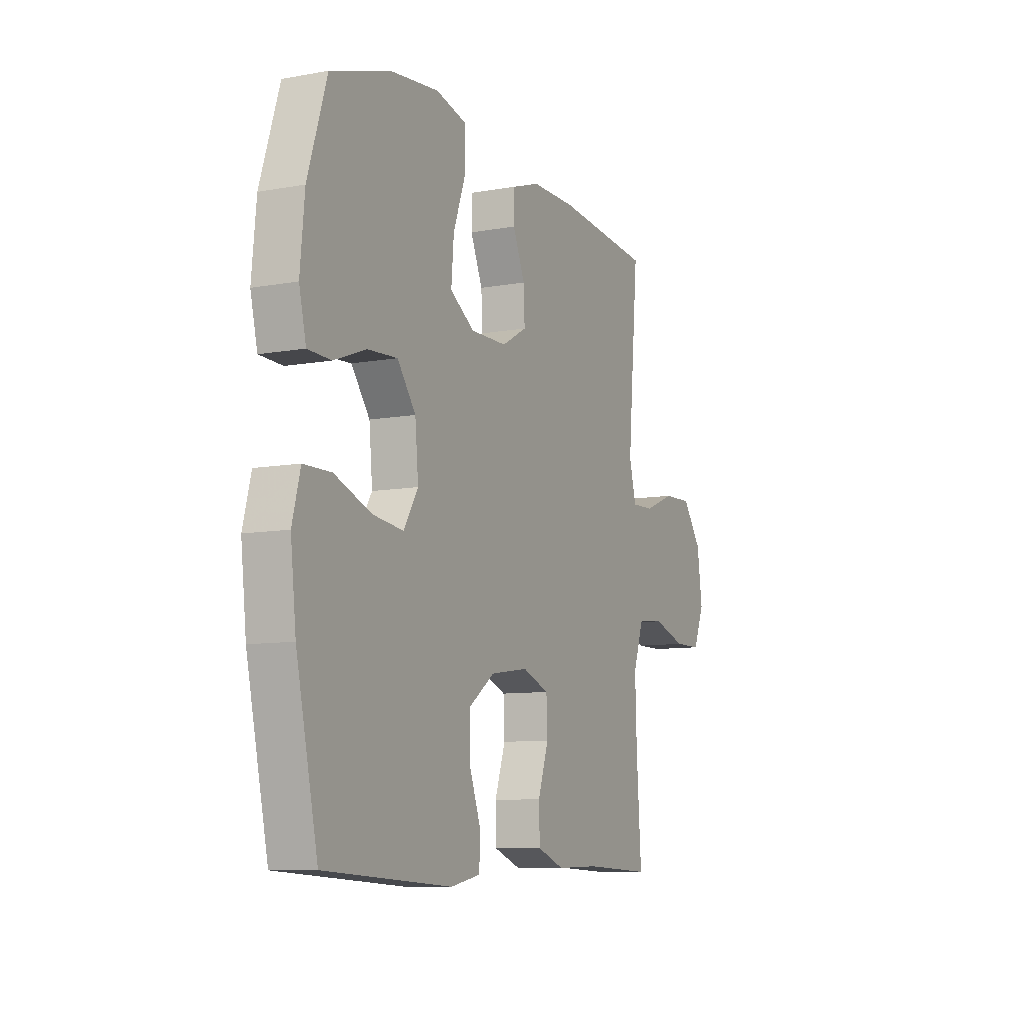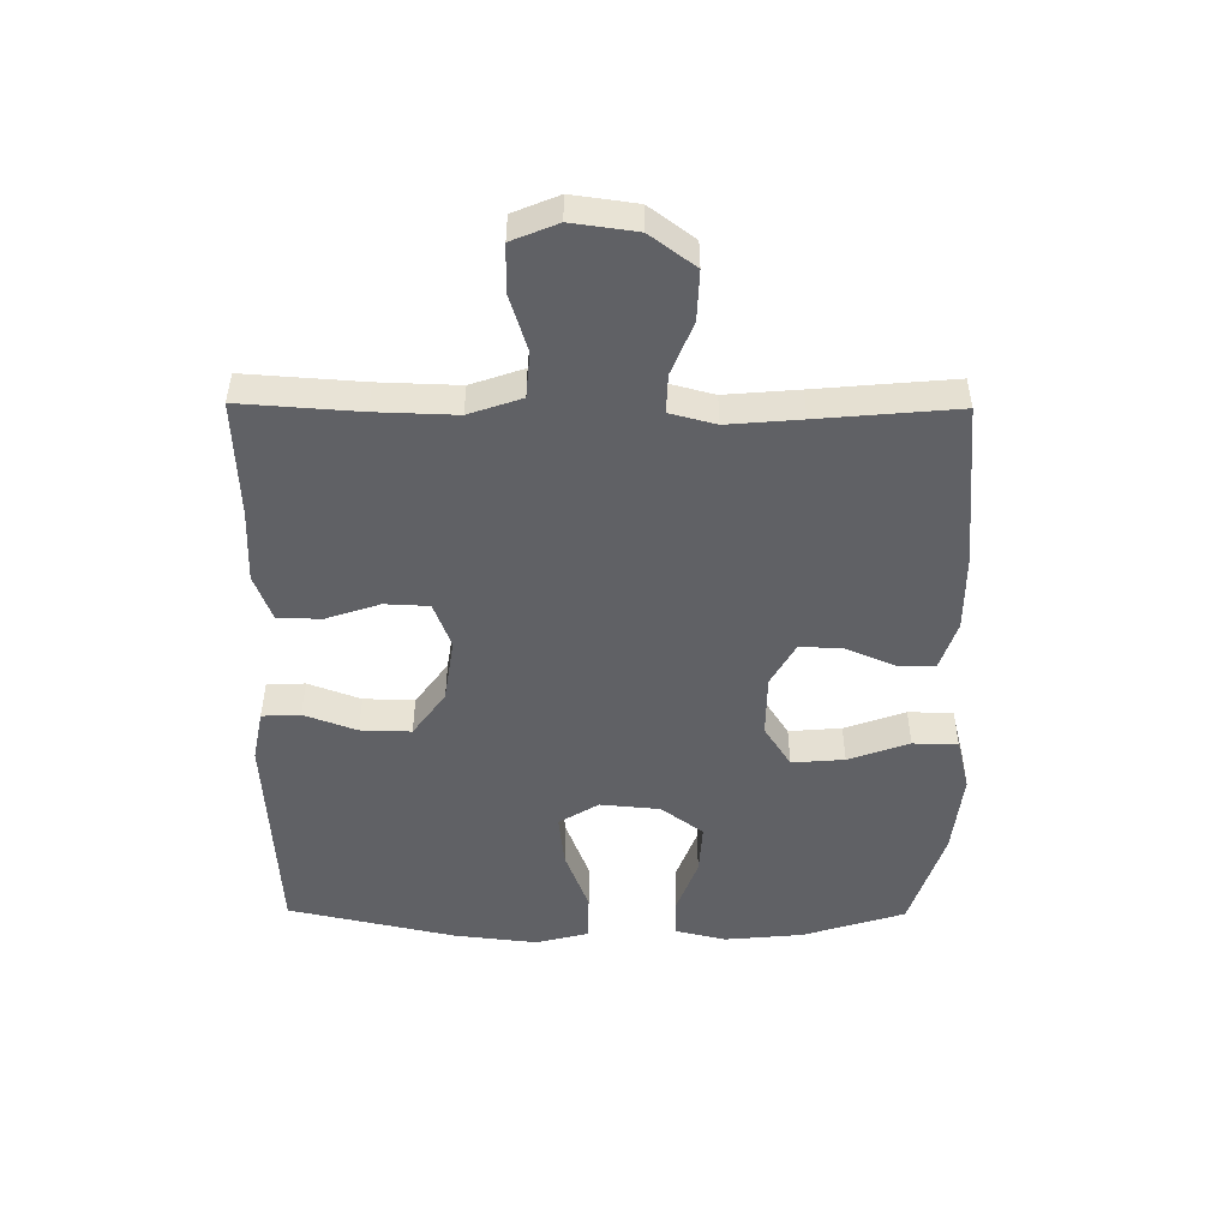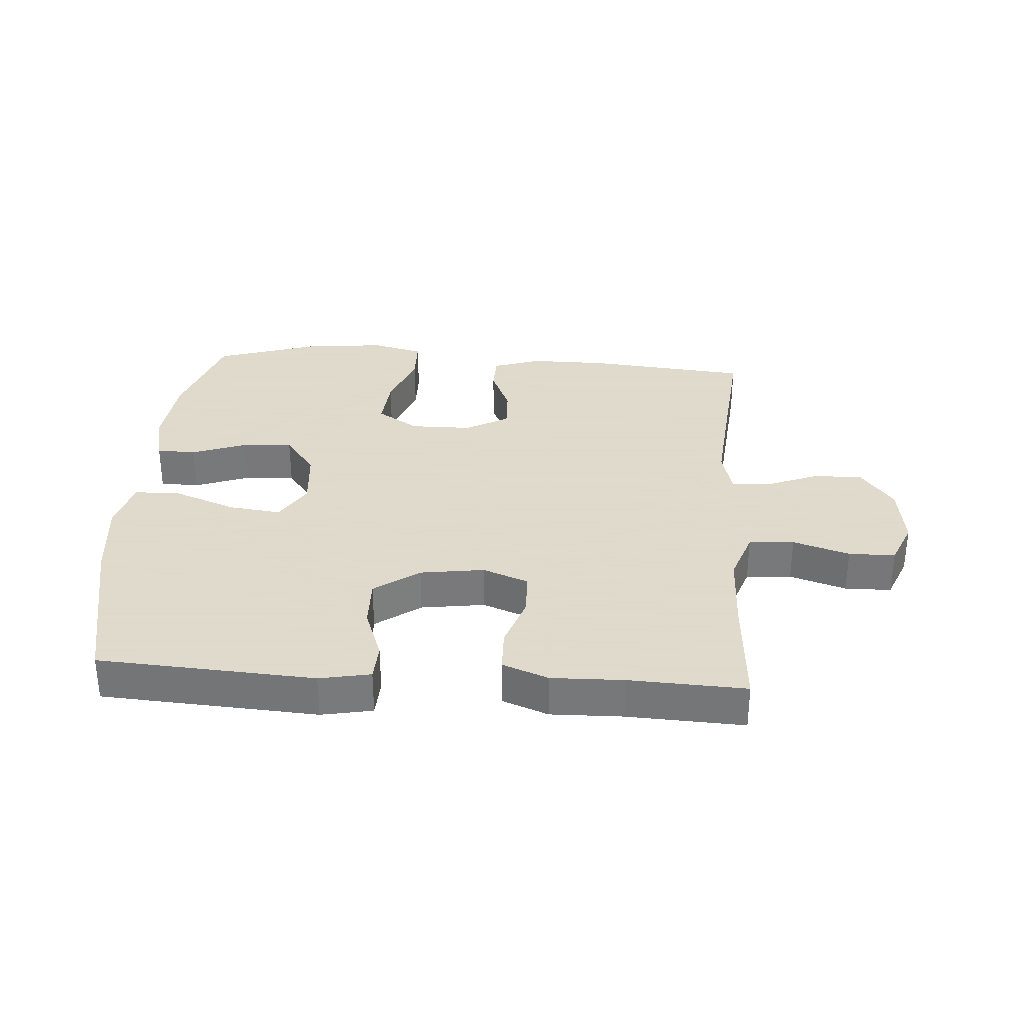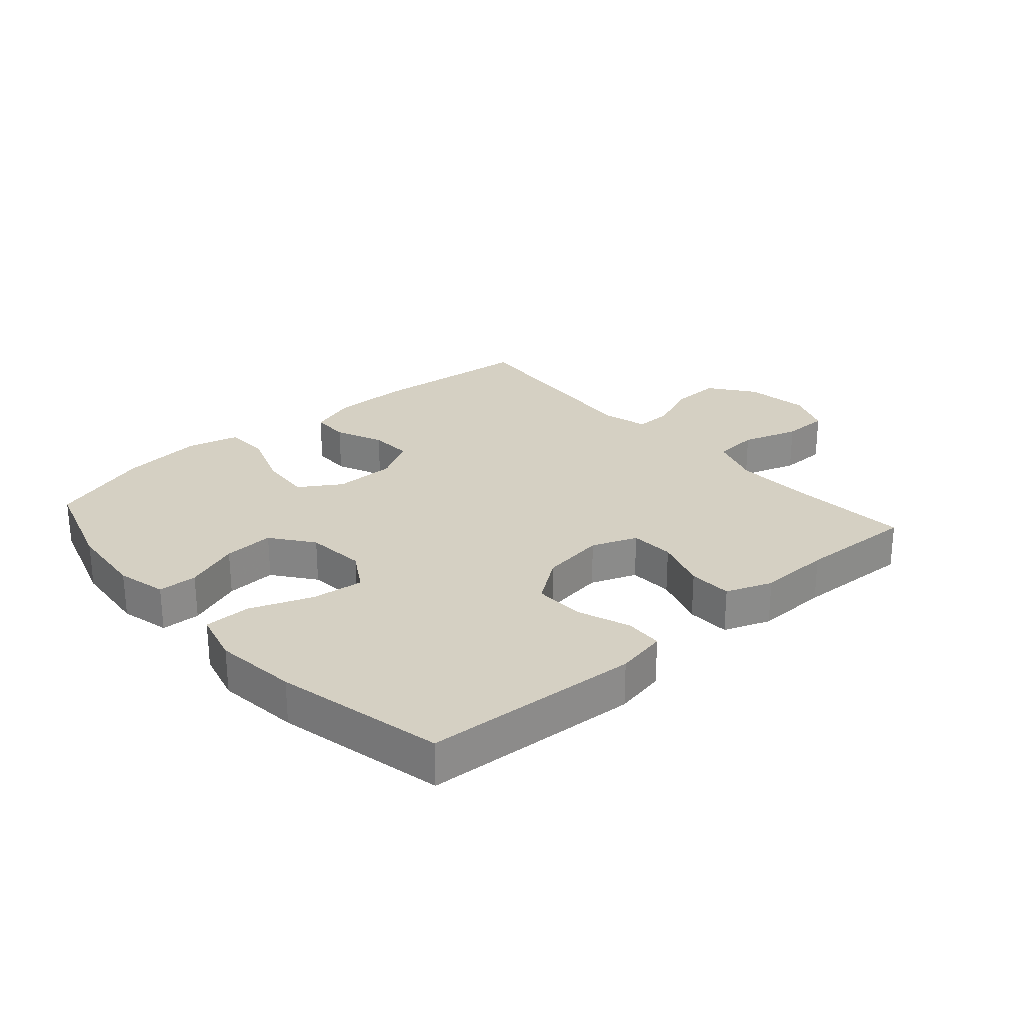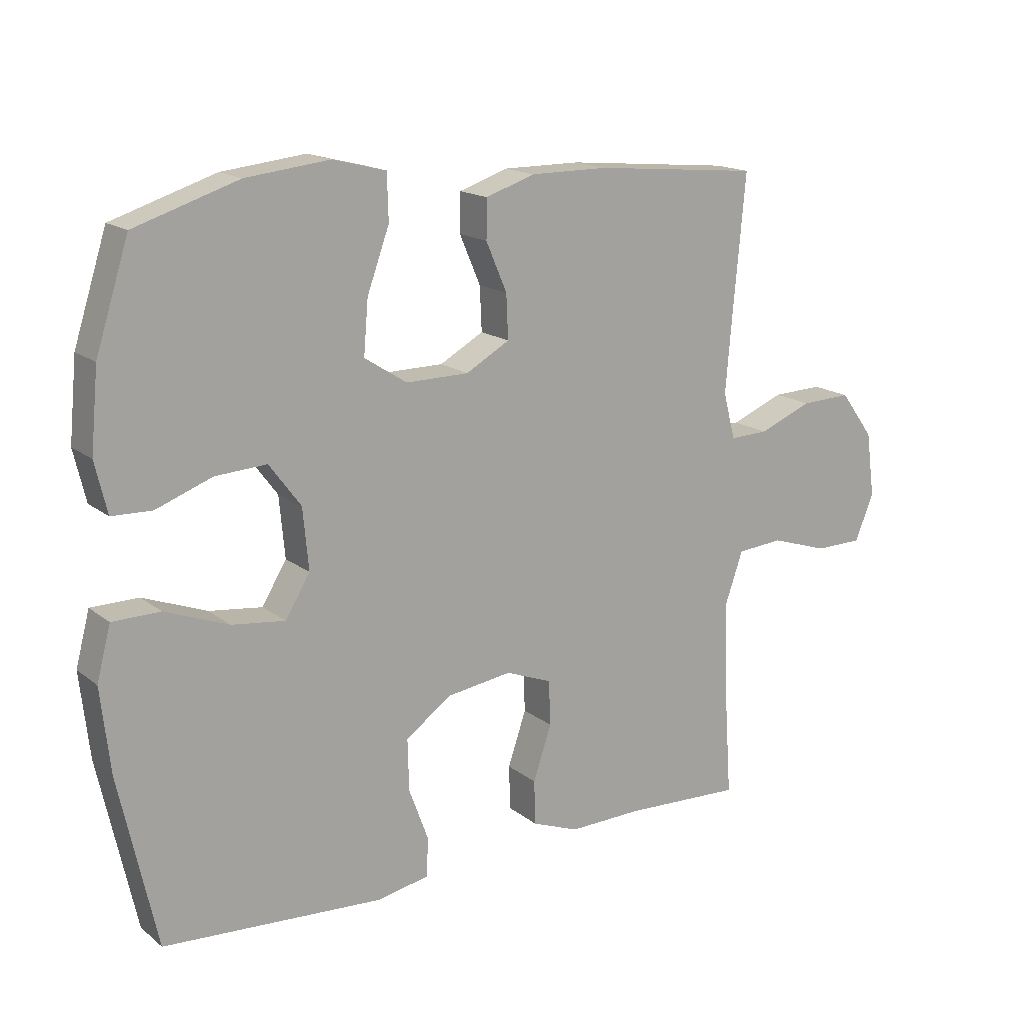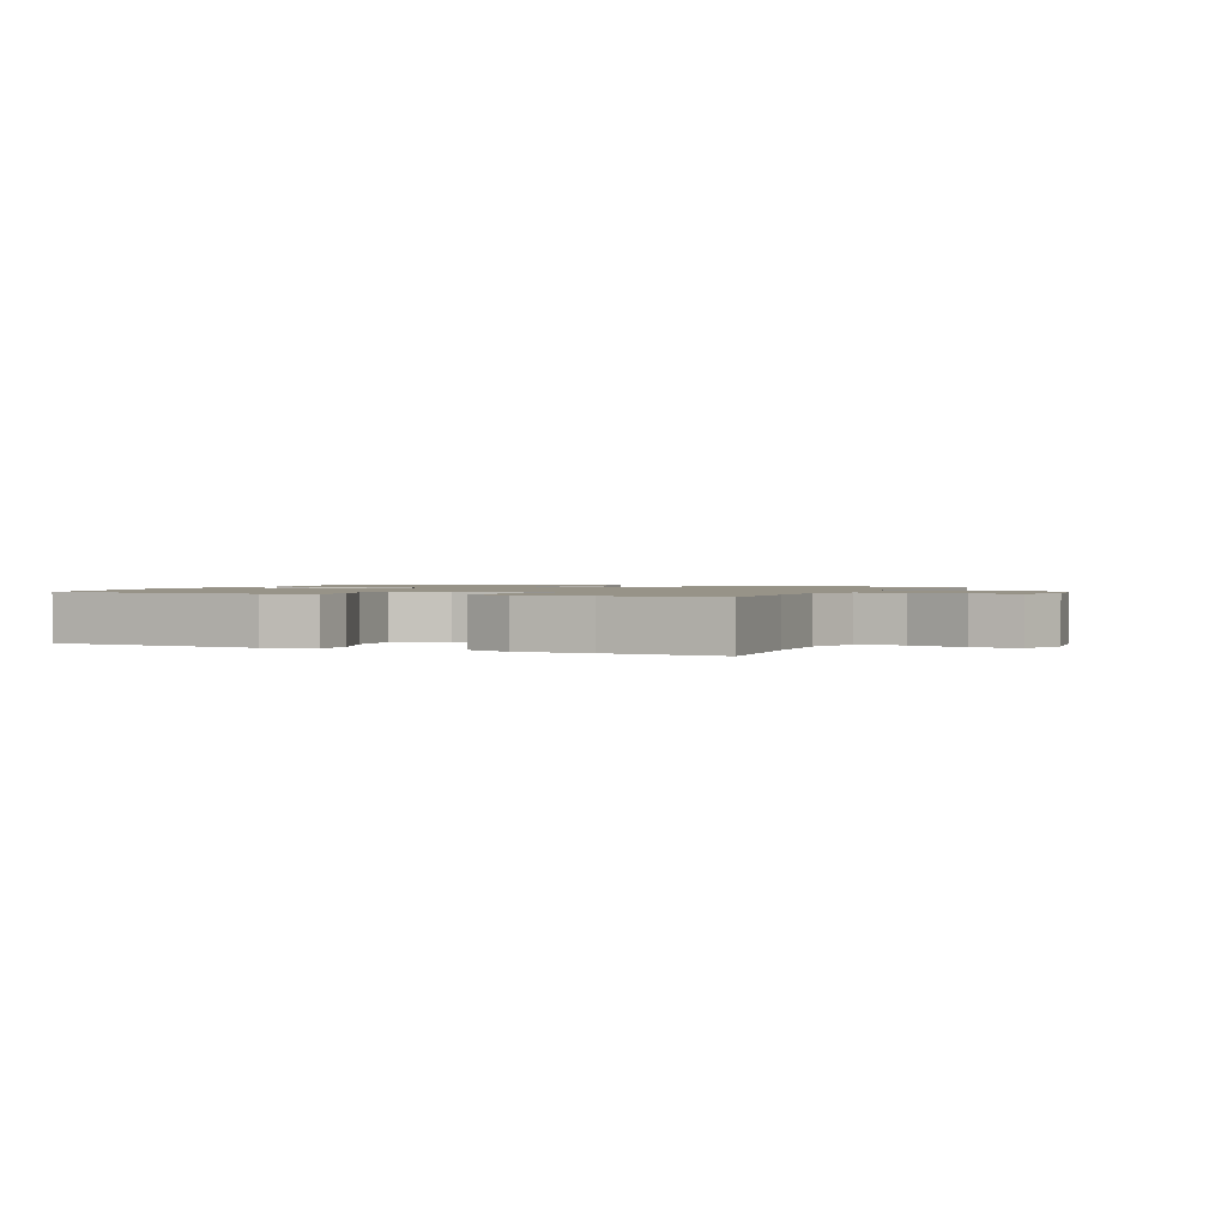
<metadata>
{"format":"obj","ext":"obj","renderer":"f3d","projection":"perspective","resolution":1024,"background":"white","views":[{"elev":-9.1,"azim":115.9,"up":"+Z"},{"elev":-49.6,"azim":-90.5,"up":"+Y"},{"elev":32.4,"azim":-175.9,"up":"+Y"},{"elev":26.2,"azim":138.6,"up":"+Y"},{"elev":16.3,"azim":146.8,"up":"+Z"},{"elev":1.4,"azim":-155.6,"up":"+Y"}]}
</metadata>
<code>
v -0.5 0.07 0.5
v -0.238 0.07 0.524
v -0.116 0.07 0.524
v -0.039 0.07 0.498
v -0.038 0.07 0.437
v -0.071 0.07 0.36
v -0.074 0.07 0.291
v -0.005 0.07 0.252
v 0.094 0.07 0.251
v 0.161 0.07 0.294
v 0.154 0.07 0.378
v 0.119 0.07 0.475
v 0.121 0.07 0.547
v 0.205 0.07 0.568
v 0.337 0.07 0.553
v 0.5 0.07 0.5
v 0.552 0.07 0.336
v 0.564 0.07 0.21
v 0.545 0.07 0.13
v 0.482 0.07 0.128
v 0.394 0.07 0.161
v 0.313 0.07 0.166
v 0.263 0.07 0.099
v 0.254 0.07 0.003
v 0.293 0.07 -0.061
v 0.377 0.07 -0.051
v 0.477 0.07 -0.013
v 0.552 0.07 -0.014
v 0.574 0.07 -0.098
v 0.559 0.07 -0.231
v 0.5 0.07 -0.5
v 0.153 0.07 -0.521
v 0.071 0.07 -0.505
v 0.068 0.07 -0.444
v 0.099 0.07 -0.36
v 0.101 0.07 -0.279
v 0.029 0.07 -0.227
v -0.074 0.07 -0.212
v -0.147 0.07 -0.24
v -0.15 0.07 -0.311
v -0.121 0.07 -0.397
v -0.123 0.07 -0.467
v -0.197 0.07 -0.495
v -0.313 0.07 -0.492
v -0.5 0.07 -0.5
v -0.487 0.07 -0.31
v -0.483 0.07 -0.182
v -0.512 0.07 -0.098
v -0.585 0.07 -0.092
v -0.676 0.07 -0.121
v -0.751 0.07 -0.12
v -0.781 0.07 -0.047
v -0.767 0.07 0.056
v -0.714 0.07 0.128
v -0.634 0.07 0.125
v -0.55 0.07 0.091
v -0.489 0.07 0.089
v -0.47 0.07 0.162
v -0.48 0.07 0.279
v -0.5 0 0.5
v -0.238 0 0.524
v -0.116 0 0.524
v -0.039 0 0.498
v -0.038 0 0.437
v -0.071 0 0.36
v -0.074 0 0.291
v -0.005 0 0.252
v 0.094 0 0.251
v 0.161 0 0.294
v 0.154 0 0.378
v 0.119 0 0.475
v 0.121 0 0.547
v 0.205 0 0.568
v 0.337 0 0.553
v 0.5 0 0.5
v 0.552 0 0.336
v 0.564 0 0.21
v 0.545 0 0.13
v 0.482 0 0.128
v 0.394 0 0.161
v 0.313 0 0.166
v 0.263 0 0.099
v 0.254 0 0.003
v 0.293 0 -0.061
v 0.377 0 -0.051
v 0.477 0 -0.013
v 0.552 0 -0.014
v 0.574 0 -0.098
v 0.559 0 -0.231
v 0.5 0 -0.5
v 0.153 0 -0.521
v 0.071 0 -0.505
v 0.068 0 -0.444
v 0.099 0 -0.36
v 0.101 0 -0.279
v 0.029 0 -0.227
v -0.074 0 -0.212
v -0.147 0 -0.24
v -0.15 0 -0.311
v -0.121 0 -0.397
v -0.123 0 -0.467
v -0.197 0 -0.495
v -0.313 0 -0.492
v -0.5 0 -0.5
v -0.487 0 -0.31
v -0.483 0 -0.182
v -0.512 0 -0.098
v -0.585 0 -0.092
v -0.676 0 -0.121
v -0.751 0 -0.12
v -0.781 0 -0.047
v -0.767 0 0.056
v -0.714 0 0.128
v -0.634 0 0.125
v -0.55 0 0.091
v -0.489 0 0.089
v -0.47 0 0.162
v -0.48 0 0.279
f 54 55 56
f 53 54 56
f 52 53 56
f 51 52 56
f 50 51 56
f 49 50 56
f 48 49 56 57
f 47 48 57 58
f 44 45 46
f 46 47 58
f 44 46 58
f 43 44 58
f 42 43 58
f 41 42 58
f 40 41 58
f 33 34 35
f 32 33 35
f 31 32 35
f 30 31 35
f 29 30 35
f 28 29 35
f 27 28 35
f 26 27 35
f 25 26 35 36
f 24 25 36 37
f 19 20 21
f 18 19 21
f 17 18 21
f 16 17 21
f 15 16 21
f 14 15 21
f 13 14 21
f 12 13 21
f 11 12 21
f 10 11 21 22
f 9 10 22 23
f 4 5 6
f 3 4 6
f 2 3 6
f 1 2 6
f 59 1 6
f 59 6 7
f 39 40 58 59
f 59 7 8
f 39 59 8
f 38 39 8
f 24 37 38
f 23 24 38
f 9 23 38
f 8 9 38
f 115 114 113
f 115 113 112
f 115 112 111
f 115 111 110
f 115 110 109
f 115 109 108
f 116 115 108 107
f 117 116 107 106
f 105 104 103
f 117 106 105
f 117 105 103
f 117 103 102
f 117 102 101
f 117 101 100
f 117 100 99
f 94 93 92
f 94 92 91
f 94 91 90
f 94 90 89
f 94 89 88
f 94 88 87
f 94 87 86
f 94 86 85
f 95 94 85 84
f 96 95 84 83
f 80 79 78
f 80 78 77
f 80 77 76
f 80 76 75
f 80 75 74
f 80 74 73
f 80 73 72
f 80 72 71
f 80 71 70
f 81 80 70 69
f 82 81 69 68
f 65 64 63
f 65 63 62
f 65 62 61
f 65 61 60
f 65 60 118
f 66 65 118
f 118 117 99 98
f 67 66 118
f 67 118 98
f 67 98 97
f 97 96 83
f 97 83 82
f 97 82 68
f 97 68 67
f 1 60 61 2
f 2 61 62 3
f 3 62 63 4
f 4 63 64 5
f 5 64 65 6
f 6 65 66 7
f 7 66 67 8
f 8 67 68 9
f 9 68 69 10
f 10 69 70 11
f 11 70 71 12
f 12 71 72 13
f 13 72 73 14
f 14 73 74 15
f 15 74 75 16
f 16 75 76 17
f 17 76 77 18
f 18 77 78 19
f 19 78 79 20
f 20 79 80 21
f 21 80 81 22
f 22 81 82 23
f 23 82 83 24
f 24 83 84 25
f 25 84 85 26
f 26 85 86 27
f 27 86 87 28
f 28 87 88 29
f 29 88 89 30
f 30 89 90 31
f 31 90 91 32
f 32 91 92 33
f 33 92 93 34
f 34 93 94 35
f 35 94 95 36
f 36 95 96 37
f 37 96 97 38
f 38 97 98 39
f 39 98 99 40
f 40 99 100 41
f 41 100 101 42
f 42 101 102 43
f 43 102 103 44
f 44 103 104 45
f 45 104 105 46
f 46 105 106 47
f 47 106 107 48
f 48 107 108 49
f 49 108 109 50
f 50 109 110 51
f 51 110 111 52
f 52 111 112 53
f 53 112 113 54
f 54 113 114 55
f 55 114 115 56
f 56 115 116 57
f 57 116 117 58
f 58 117 118 59
f 59 118 60 1

</code>
